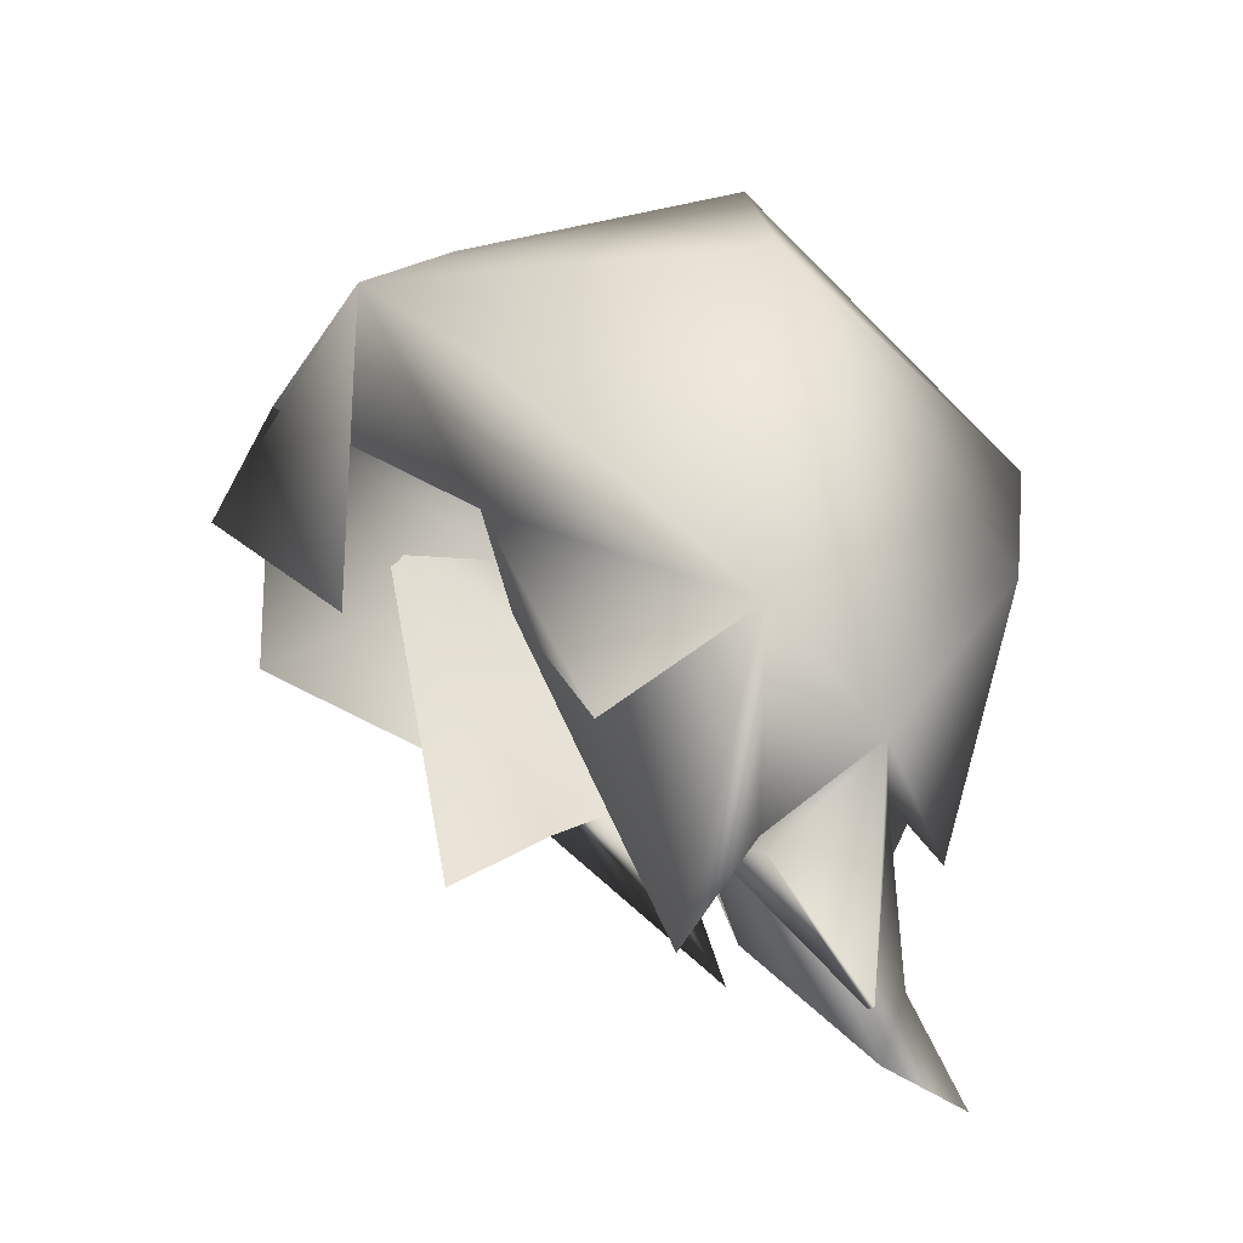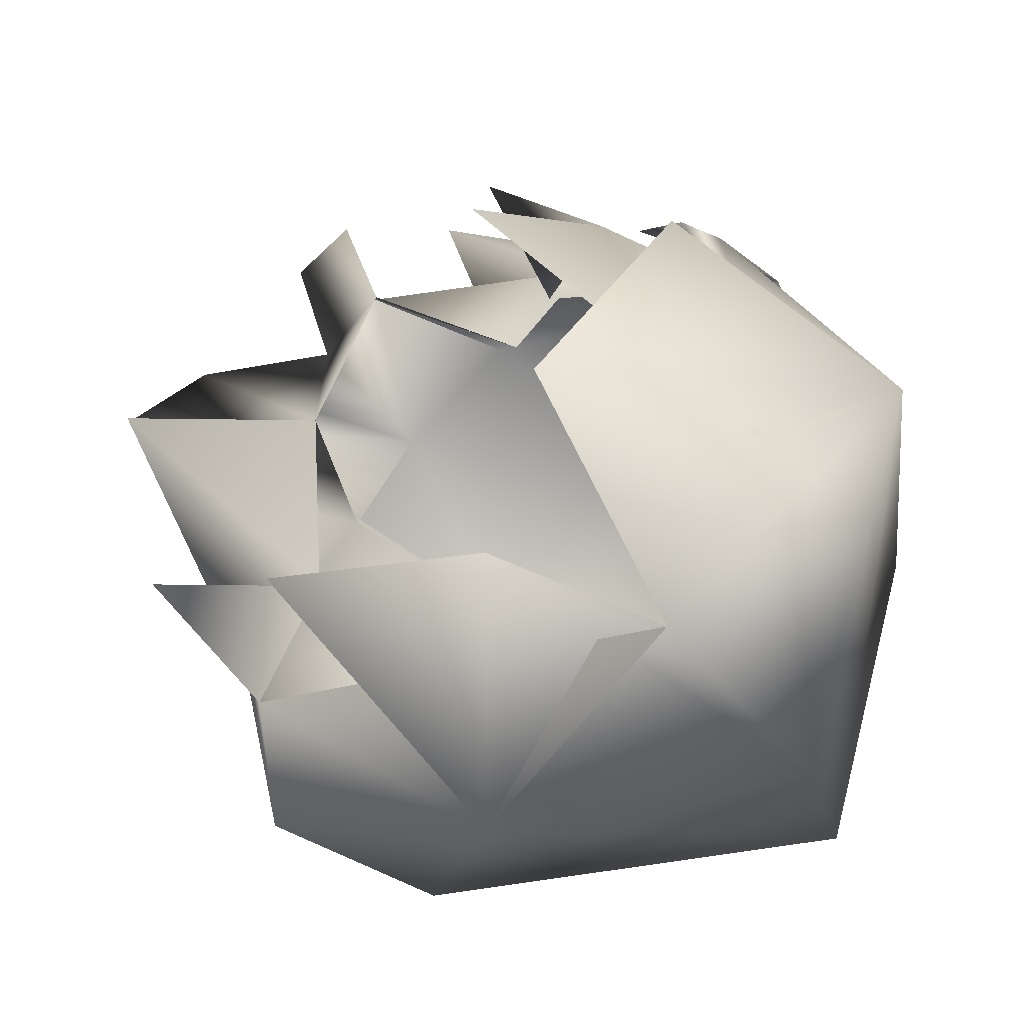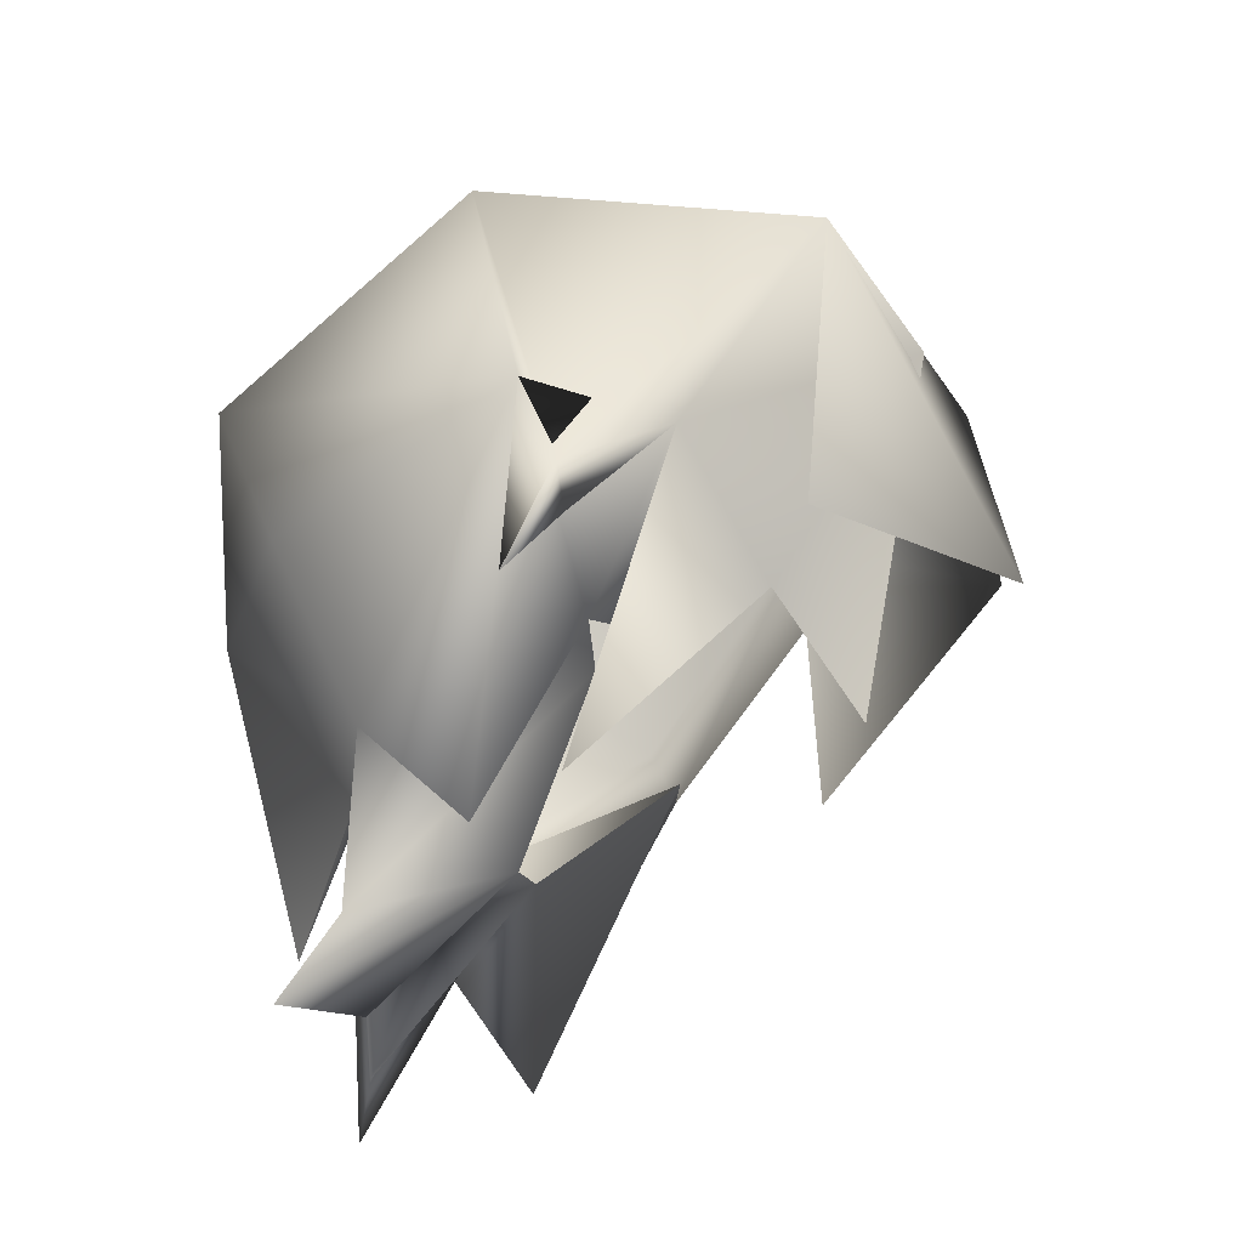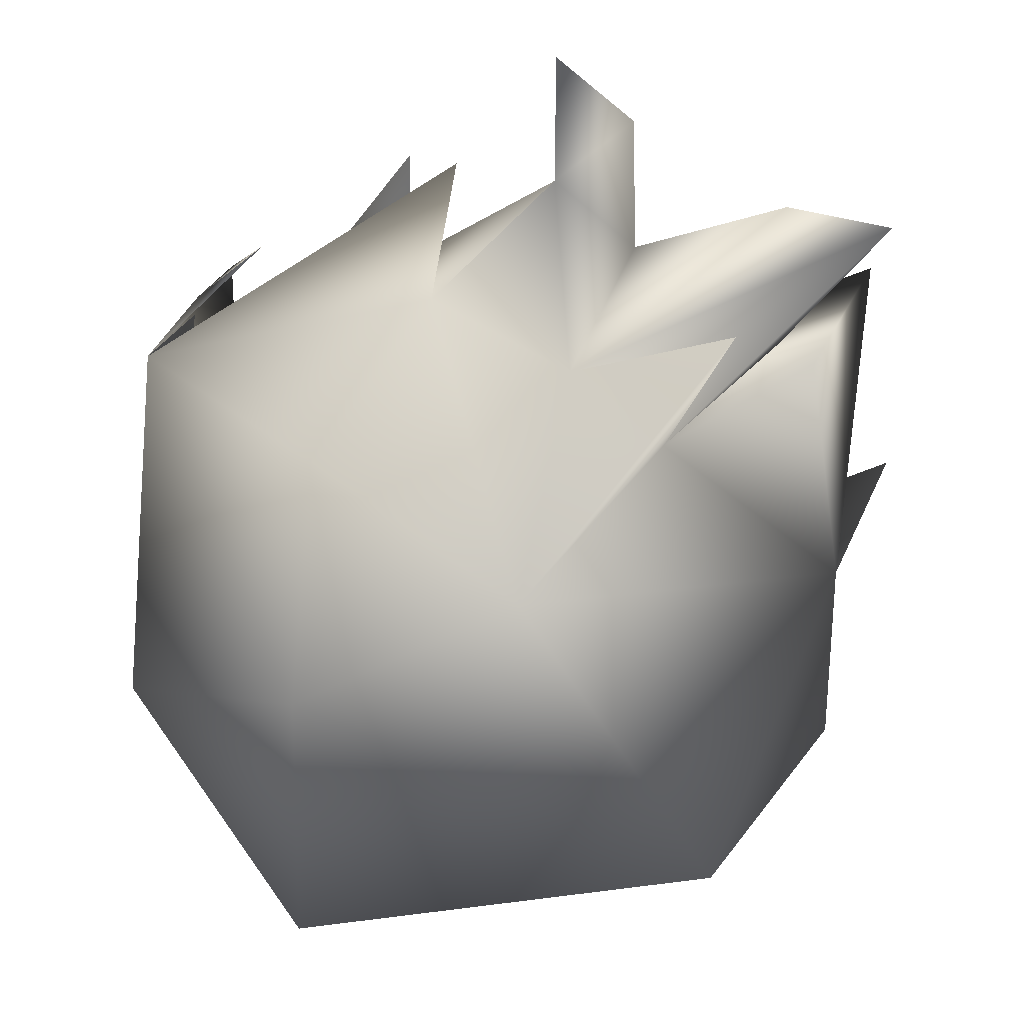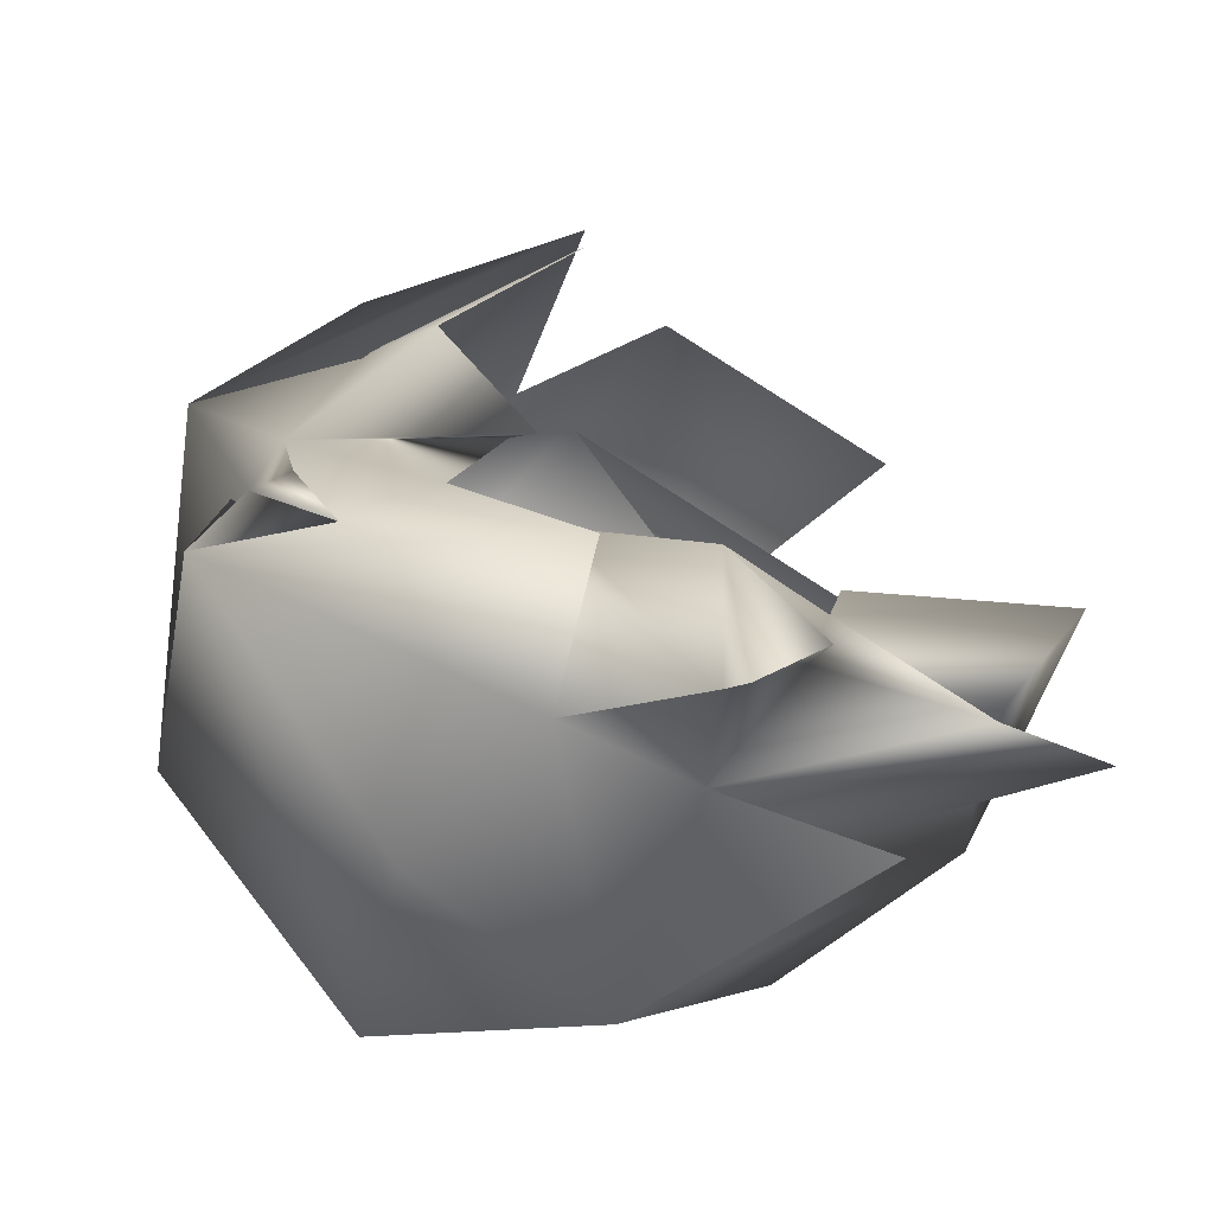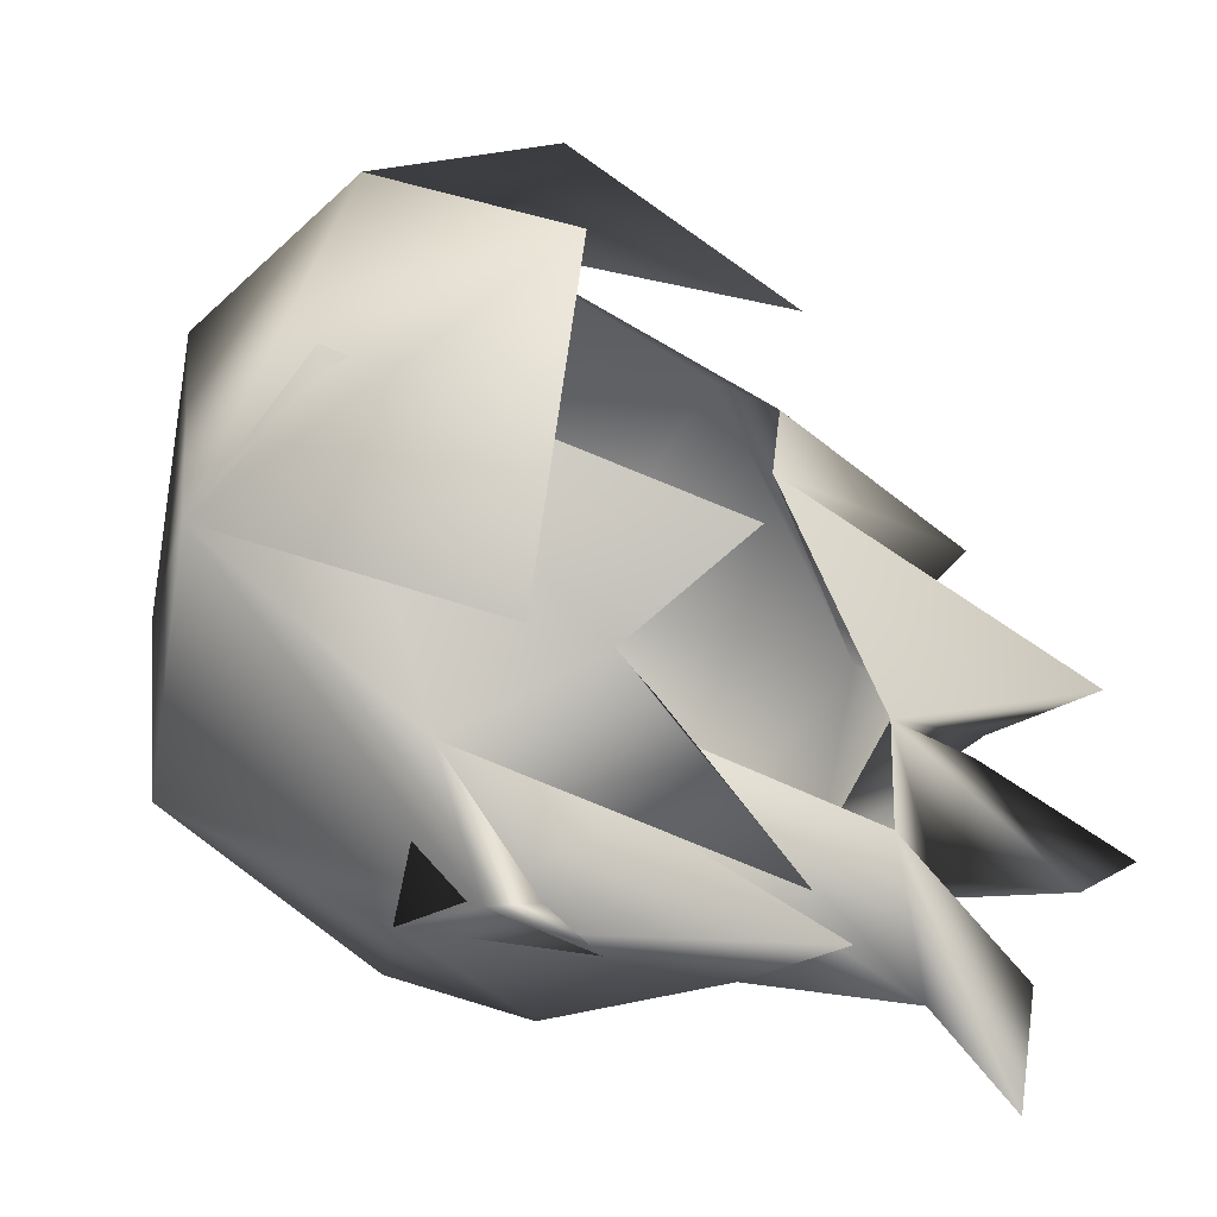
<metadata>
{"format":"obj","ext":"obj","renderer":"f3d","projection":"perspective","resolution":1024,"background":"white","views":[{"elev":-27.4,"azim":107.2,"up":"+Y"},{"elev":70.6,"azim":131.5,"up":"+Z"},{"elev":-26.7,"azim":-84.4,"up":"+Y"},{"elev":-75.5,"azim":-29.6,"up":"+Z"},{"elev":-23.7,"azim":-36.9,"up":"+Z"},{"elev":35.4,"azim":-69.4,"up":"+Z"}]}
</metadata>
<code>
g NPC_W1_Lady_Hair_C_Lod2
v 0.04874 1.4 -0.04608
v 0.04874 1.4 -0.04608
v -0.01398 1.425 -0.06719
v -0.01398 1.425 -0.06719
v -0.01398 1.425 -0.06719
v -0.01398 1.425 -0.06719
v -0.063 1.513 -0.1007
v -0.05297 1.485 0.0009718
v -0.05297 1.485 0.0009718
v 0.09176 1.566 -0.087
v 0.1156 1.529 -0.01957
v -0.07363 1.609 -0.04993
v -0.03136 1.432 -0.0402
v -0.03136 1.432 -0.0402
v 0.01154 1.446 -0.04136
v 0.01154 1.446 -0.04136
v 0.04047 1.544 0.08769
v -0.07784 1.438 -0.02408
v -0.07784 1.438 -0.02408
v 0.09335 1.503 -0.01027
v 0.09335 1.503 -0.01027
v 0.003196 1.649 -0.05547
v -0.09074 1.525 0.005162
v -0.09074 1.525 0.005162
v -0.09074 1.525 0.005162
v -0.09074 1.525 0.005162
v -0.09074 1.525 0.005162
v -0.04133 1.482 -0.01995
v 0.02265 1.59 0.08007
v 0.02265 1.59 0.08007
v -0.08255 1.588 0.04366
v -0.08255 1.588 0.04366
v -0.08255 1.588 0.04366
v 0.01554 1.637 0.02885
v 0.01554 1.637 0.02885
v 0.01554 1.637 0.02885
v 0.01554 1.637 0.02885
v 0.07273 1.491 0.03383
v 0.01354 1.394 -0.08413
v 0.01354 1.394 -0.08413
v 0.04506 1.429 -0.06606
v 0.04506 1.429 -0.06606
v -0.1155 1.525 -0.03087
v -0.1155 1.525 -0.03087
v -0.1155 1.525 -0.03087
v -0.1112 1.505 -0.02194
v -0.1112 1.505 -0.02194
v 0.08409 1.446 -0.03683
v 0.08409 1.446 -0.03683
v -0.08244 1.505 0.03643
v 0.03921 1.384 -0.09137
v 0.03921 1.384 -0.09137
v -0.102 1.48 -0.03652
v -0.102 1.48 -0.03652
v 0.01614 1.428 -0.1053
v 0.01614 1.428 -0.1053
v -0.0002221 1.513 -0.1263
v -0.102 1.48 -0.03652
v -0.07156 1.488 0.02654
v -0.07156 1.488 0.02654
v -0.01436 1.46 -0.08589
v -0.01436 1.46 -0.08589
v -0.05936 1.389 -0.09444
v -0.0322 1.395 -0.07725
v -0.0322 1.395 -0.07725
v 0.057 1.493 -0.006114
v 0.057 1.493 -0.006114
v 0.057 1.493 -0.006114
v -0.04303 1.418 -0.08237
v 0.02265 1.59 0.08007
v 0.03388 1.429 -0.06513
v 0.03388 1.429 -0.06513
v -0.04303 1.418 -0.08237
v 0.07842 1.474 -0.07761
v 0.07842 1.474 -0.07761
v 0.07842 1.474 -0.07761
v -0.004427 1.521 0.09146
v -0.04318 1.464 0.04798
v 0.08437 1.582 0.02878
v 0.08437 1.582 0.02878
v 0.08437 1.582 0.02878
v -0.03773 1.566 -0.1235
v -0.1069 1.492 -0.02055
v -0.1069 1.492 -0.02055
v -0.05936 1.389 -0.09444
v -0.07316 1.481 -0.01828
v -0.07316 1.481 -0.01828
v -0.07316 1.481 -0.01828
v -0.05561 1.463 -0.07801
v -0.05561 1.463 -0.07801
v -0.05561 1.463 -0.07801
v -0.06621 1.431 -0.04759
v -0.06621 1.431 -0.04759
v -0.03663 1.575 0.0676
v 0.01647 1.464 -0.09284
v 0.01647 1.464 -0.09284
v 0.01647 1.464 -0.09284
v 0.01647 1.464 -0.09284
g NPC_W1_Lady_Hair_C_Lod2_0
f 95 42 16
f 2 16 42
f 16 2 68
f 2 76 68
f 71 96 15
f 13 3 15
f 3 40 15
f 15 40 71
f 52 71 40
f 28 88 73
f 73 88 91
f 73 14 28
f 14 73 85
f 5 14 65
f 65 14 85
f 94 60 78
f 23 60 94
f 18 60 23
f 23 94 31
f 98 61 55
f 89 86 92
f 54 44 84
f 67 74 48
f 44 27 84
f 66 49 21
f 21 49 75
f 21 75 11
f 11 80 21
f 10 80 11
f 70 20 79
f 10 22 80
f 22 36 80
f 22 10 82
f 10 57 82
f 75 10 11
f 75 1 41
f 41 97 75
f 57 10 75
f 57 56 62
f 56 57 97
f 75 97 57
f 97 51 62
f 72 51 97
f 59 19 9
f 9 19 24
f 62 51 39
f 6 62 39
f 62 90 57
f 62 6 69
f 90 62 69
f 4 64 69
f 64 63 69
f 90 7 57
f 82 57 7
f 12 82 43
f 43 82 7
f 7 90 43
f 43 90 93
f 87 43 93
f 25 43 87
f 87 8 25
f 25 33 47
f 47 12 43
f 47 33 12
f 12 22 82
f 33 22 12
f 33 34 22
f 81 37 17
f 17 38 81
f 17 37 29
f 83 46 58
f 53 46 45
f 83 26 46
f 50 77 32
f 30 32 77
f 35 32 30

</code>
